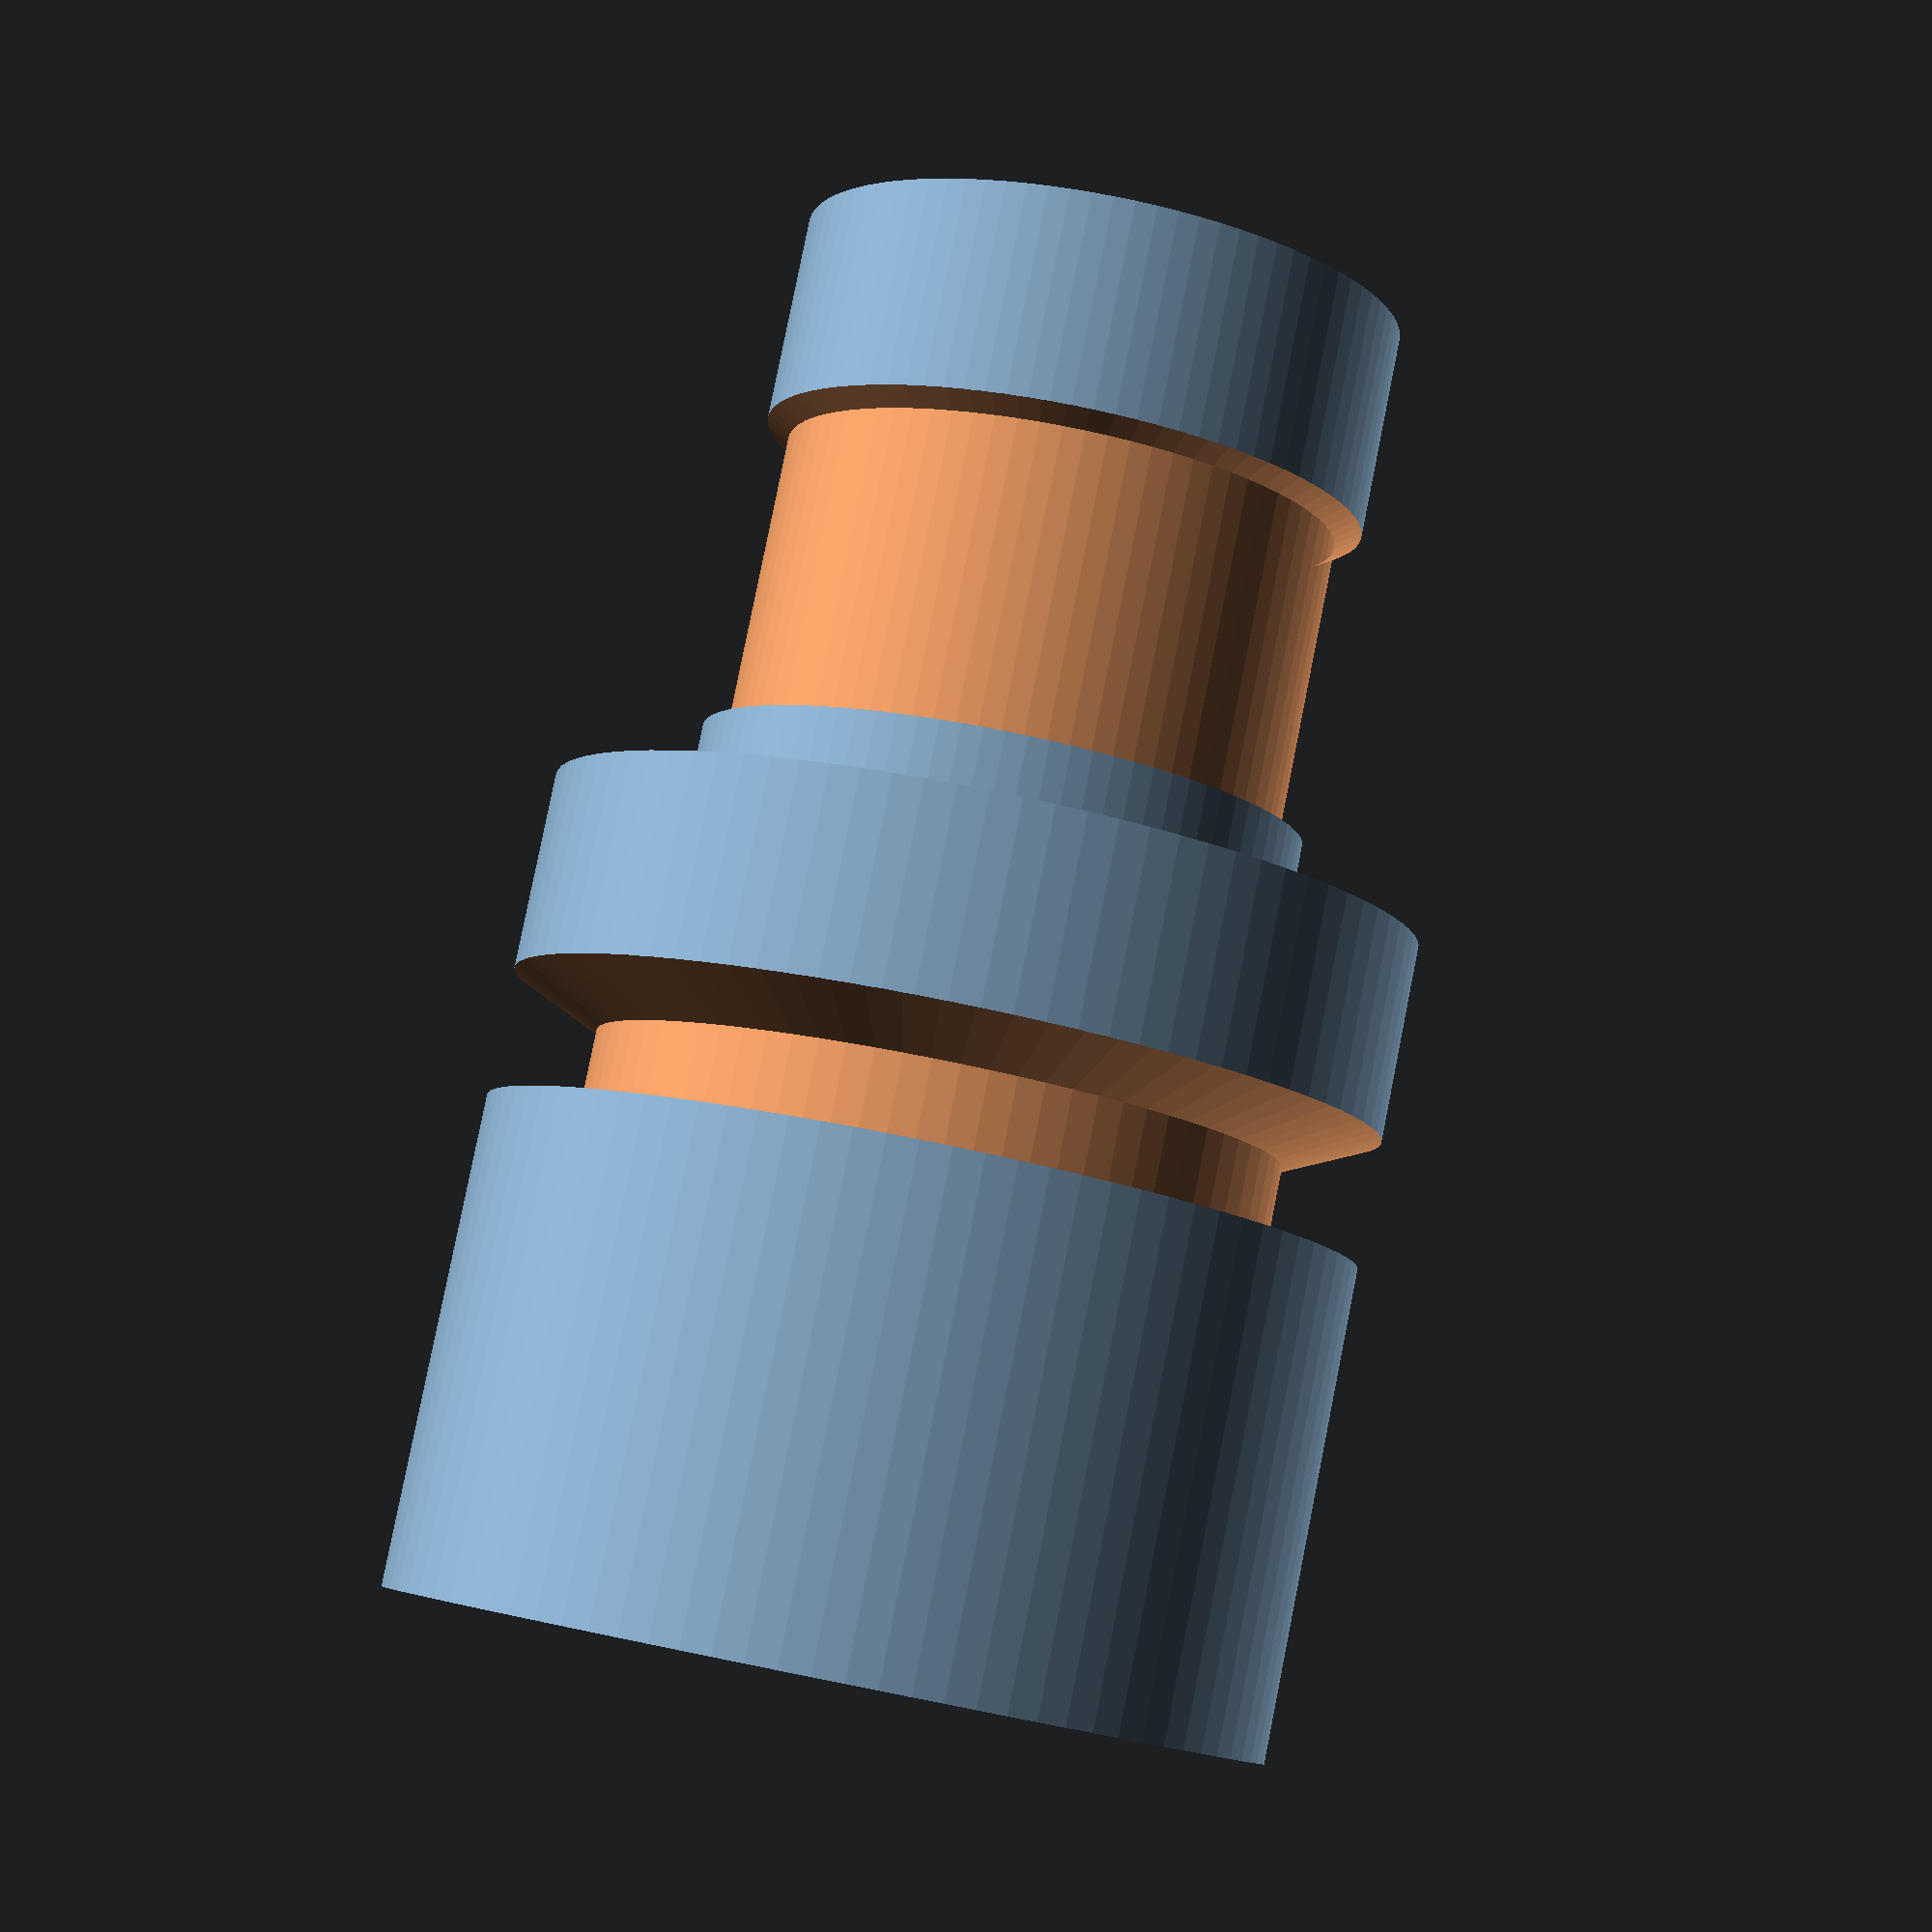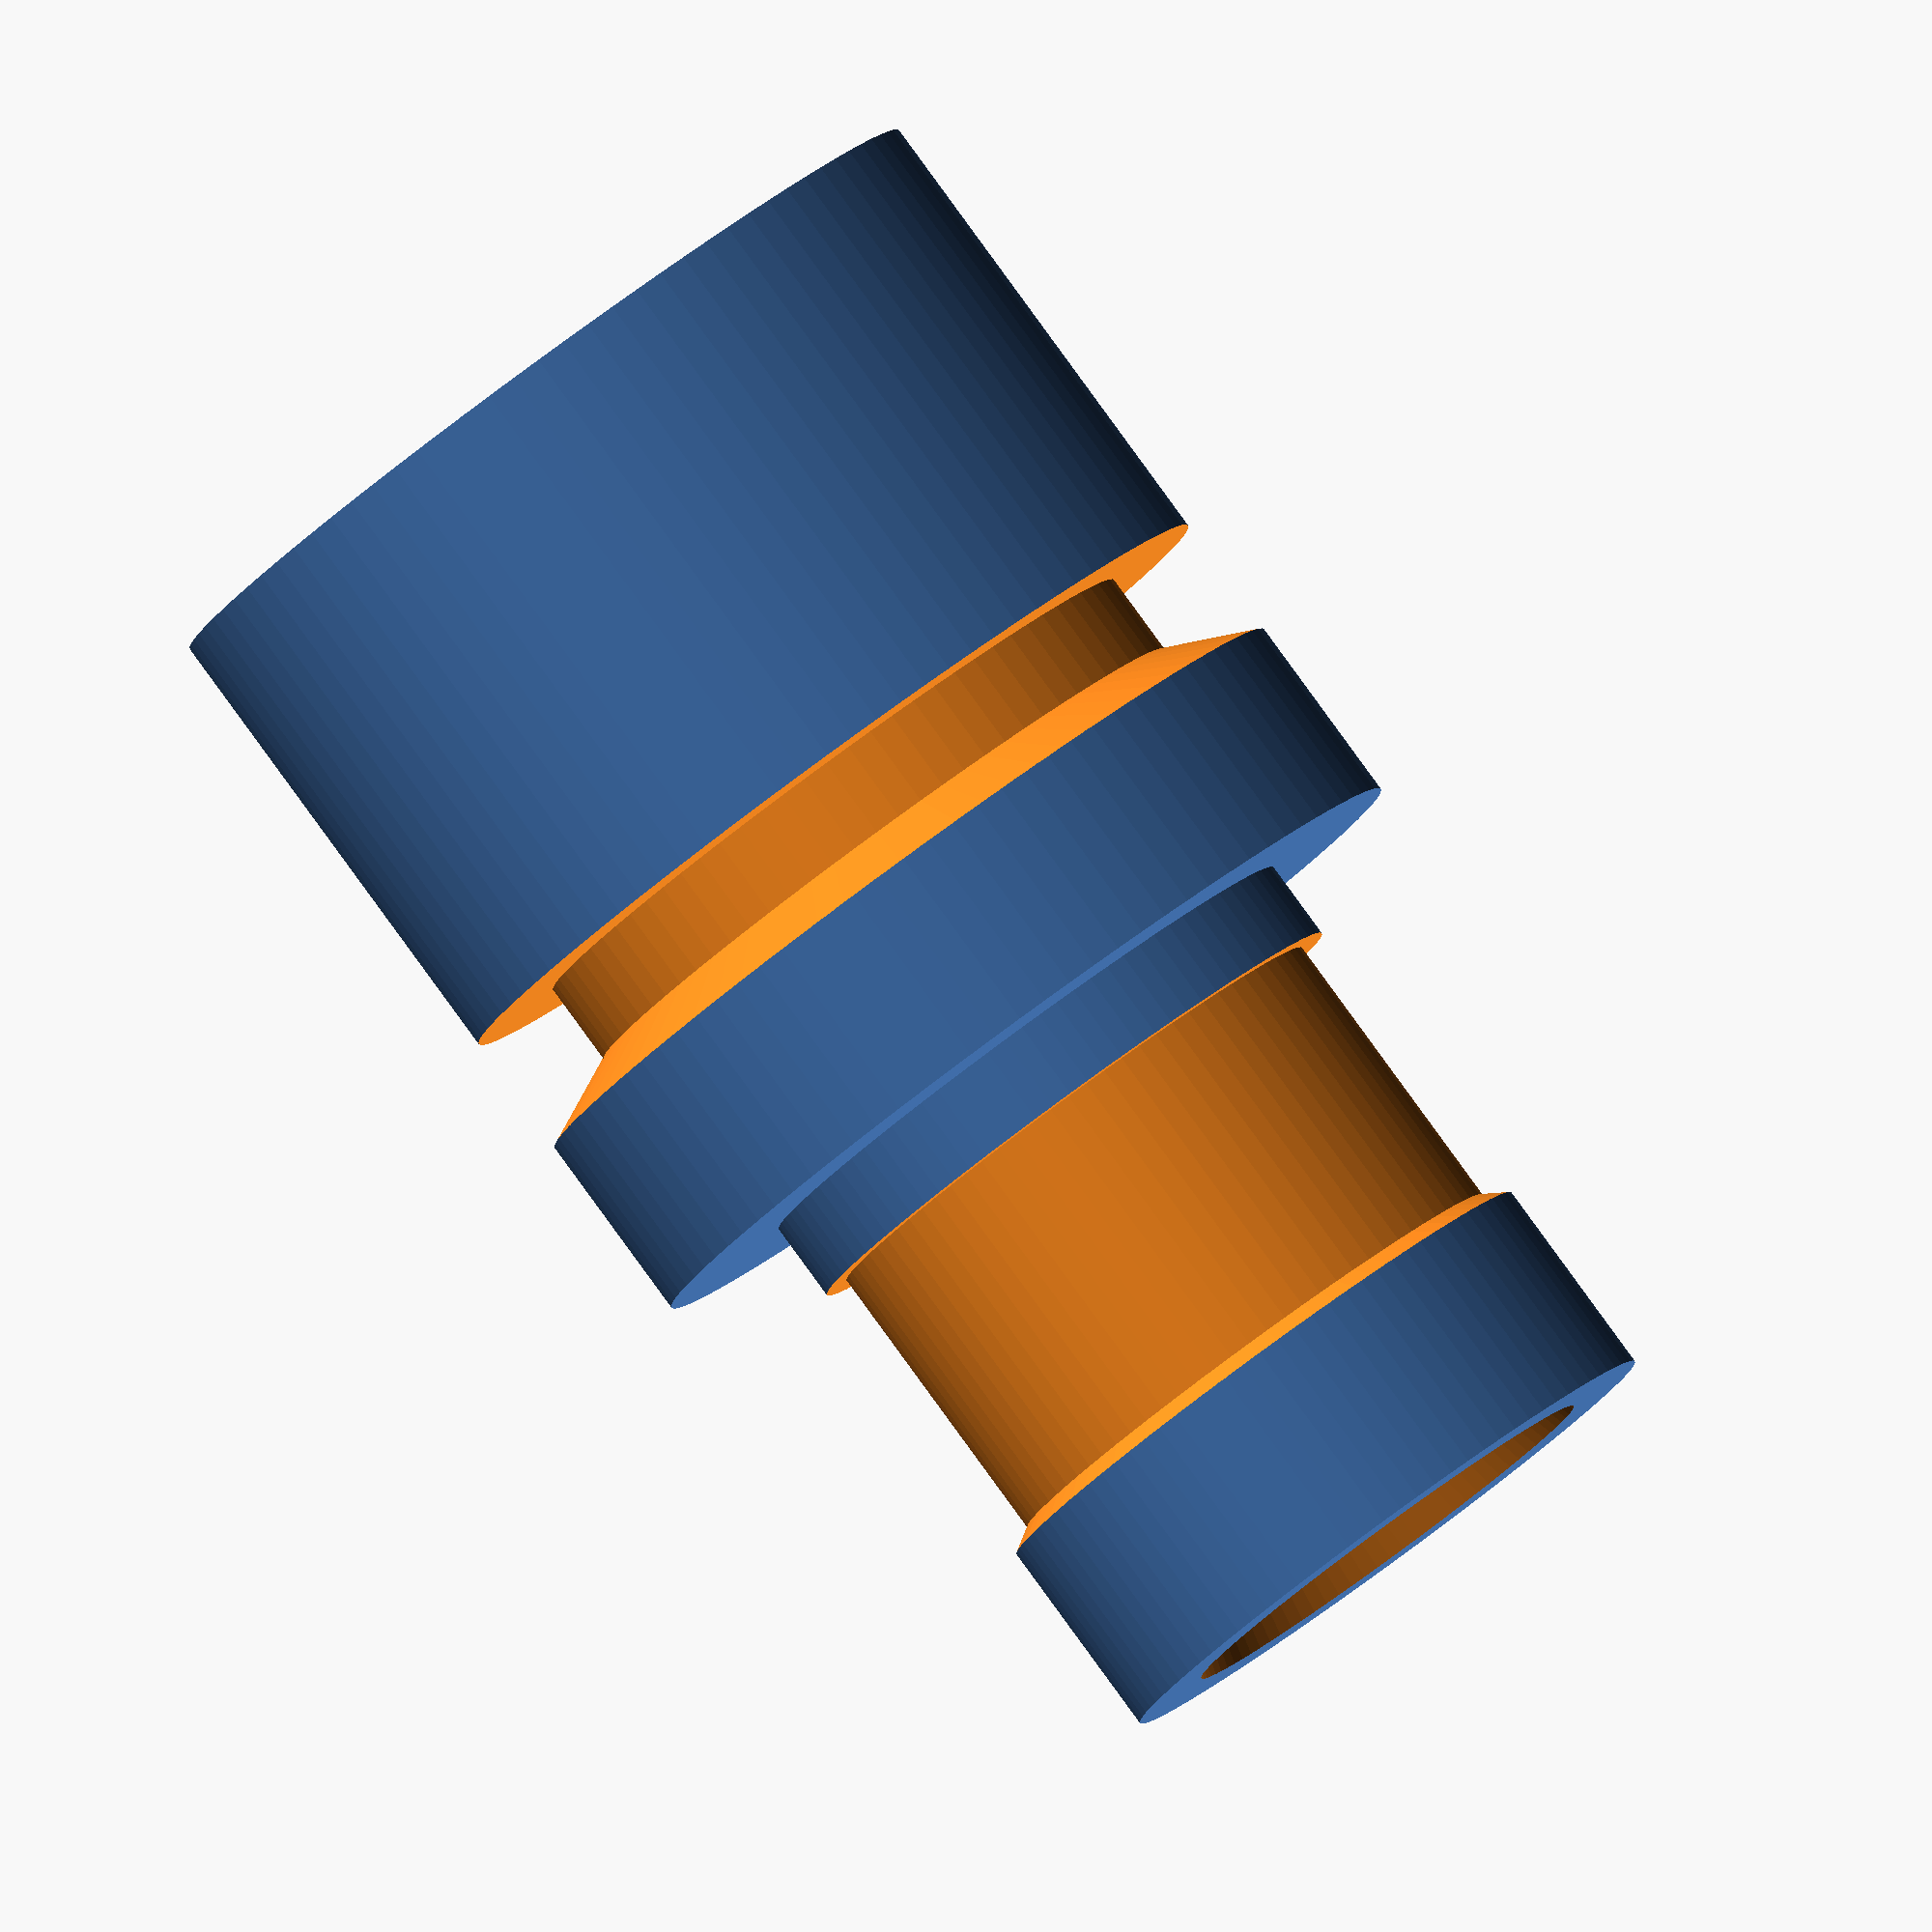
<openscad>
// Nozzle
// 
// 
// Background:
//   - select the desired instances at the bottom of this file
//     and use openscad to generate according STL files.
//   - repository: https://github.com/Github6am/am_parts3D
//   - CAD manual: http://www.openscad.org/documentation.html
//
// Andreas Merz 2019-09-20, v2 
// GPLv3 or later, see http://www.gnu.org/licenses

dnozzle=10;   // nozzle diameter, this determines the thrust

module oshape(w=2.8,d=3) {
  s=0.25*w;  // slant upper wall to allow for 3D printing without supports
  polygon([[0,0],[0,w-s],[d,w+s],[d,0]]);
}

//-------------------------------------
// Schubduese
//-------------------------------------
function fnoz(r1, r2, num=32, l=20, inslope=1) = 
  [for (i=[0:num-1], x=i*l/num) [ x, 30/sqrt(x+0.2) ]];

module nozzle( d1=20, d2=20, l=30, n=10) {
     //rotate_extrude($fn = 80) polygon(fnoz(r1=d1/2,r2=d2/2,l=l));
}

module nozzle2(lcyl=20,lcon=15) {
  r=dnozzle/2;
  R=20/2;
  w=0.1;   // excess, needed in difference
  m=10;   // rounding radius
  c=0.15;  // clearance
  rotate_extrude($fn = 90) 
  //offset(r=-m) {   // trick to create a smooth transition
  //  polygon( [[-m,-m-w],[R+m,-m-w],[r+m,lcon],[r+m,lcyl+lcon+m+w],[-m,lcyl+lcon+m+w]]);
  difference() {
    polygon( [[0,0-w],[R+c,0-w],[R+c,lcyl+lcon+w],[0,lcyl+lcon+w]]);
    minkowski() {
      polygon( [[R+m+c,0-w],[r+m+c,lcon],[r+m+c,lcyl+lcon+w+m],[R+m+c,lcyl+lcon+w+m]]);
      circle(r=m,$fn = 90);
    }
  }
}

module cola_nozzle1(diaouter=21.6, diainner=dnozzle, hh=35, hrim=5) {
  // Diese Duese steht nach innen, ist also zu lang.
  // und sie muss reingeklebt werden.
  c=0.3;
  difference() {
    union() {
      linear_extrude(height = hrim)    // rim
        circle((diaouter+2-c)/2, $fn = 90);
      linear_extrude(height = hh, scale=0.98)    //  
        circle((diaouter-c)/2, $fn = 90);
    }
    union() {
      translate([0,0,-1])
        linear_extrude(height = hh+4)    // bore hole
          circle(d=diainner+c, $fn = 90);  //center hole
      translate([0,0,hh-10])
        linear_extrude(height = 10+1, scale=(diaouter-1)/diainner)    // upper cone
          circle(d=diainner, $fn = 90);  //center hole
      translate([0,0,-1])
        linear_extrude(height = 10, scale=0)    // bottom cone
          circle(d=diainner+4, $fn = 90); 
      //--- O-Ring Nut ---
      translate([0,0,hh-20])
         rotate_extrude($fn = 80)
           translate([diaouter/2-2.4,0,0]) oshape();
    }
  }
}

module cola_nozzle2(diaouter=21.8, diainner=dnozzle, hh=20, hrim=15) {
  // Diese Duese muss mit einem durchbohrten Flaschendeckel fixiert werden
  // ein Kabelbinder verhindert, dass die Duese ins Flascheninnere gedrueckt werden kann
  c=0.3;
  drim=15;
  difference() {
    union() {
      // Aussenkontur
      translate([0,0,hh])
      linear_extrude(height = hrim)    // rim
        circle(d=drim, $fn = 90);
      linear_extrude(height = hh)    //  
        circle(d=(diaouter-c), $fn = 90);
    }
    union() {
      if( false ) {
        // nozzle: cone + cylinder
        translate([0,0,-1])
          linear_extrude(height = hh+4+hrim)    // bore hole
            circle(d=diainner+c, $fn = 90);  //center hole
        translate([0,0,-0.01])
          linear_extrude(height = hh-8, scale=diainner/(diaouter-3))    // nozzle cone
            circle(d=diaouter-3, $fn = 90);  //center hole
      } else {
        nozzle2();
      }
      // die folgende Fase hilft, dass der O-Ring des Launchers leichter reingeht.
      translate([0,0,hh+hrim-2])
        linear_extrude(height = 3.1, scale=1.2)    // bottom cone ( on top)
          circle(d=diainner, $fn = 90); 
      //--- O-Ring Nut ---
      translate([0,0,hh-8])
         rotate_extrude($fn = 80)
           translate([diaouter/2-2.4,0,0]) oshape();
      //--- Kabelbinder Nut ---
      translate([0,0,hh+2])
         rotate_extrude($fn = 80)
           translate([drim/2-0.6,0,0]) oshape(w=10,d=8);
    }
  }
}

//-------------------------------------
// Druckluftadapter / Startvorrichtung
//-------------------------------------

module cola_launcher1(do=22, di=dnozzle, dbore=4, hh=35, hrim=10) {
  c=0.2;
  drim=8;
  drim=12.5;
  difference() {
    union() {
      translate([0,0,0])
        linear_extrude(height = hrim)    // rim
          circle(d=drim, $fn = 90);
      translate([0,0,hrim-2])
        linear_extrude(height = 2)    // rim
          circle(d=16, $fn = 90);
      translate([0,0,hrim])
        linear_extrude(height = hh-3)    //  
          circle((di-c)/2, $fn = 90);
      translate([0,0,hrim+hh-3])
        linear_extrude(height = 3, scale=0.9)    //  
          circle((di-c)/2, $fn = 90);
    }
    union() {
      translate([0,0,-1])
        linear_extrude(height = hh+4+hrim)    // bore hole
          circle(d=dbore, $fn = 90);  //center hole
      translate([0,0,hh-10+hrim])
        linear_extrude(height = 10+1, scale=(di-2)/dbore)    // cone
          circle(d=dbore, $fn = 90);  //center hole
      //--- O-Ring Nut ---
      translate([0,0,hh-5])
         rotate_extrude($fn = 80)
           translate([di/2-1.5,0,0]) oshape(w=2.2);
      translate([0,0,hrim-3.5])
         rotate_extrude($fn = 80)
           translate([drim/2-1.2,0,0]) oshape(w=1.9,d=4);
    }
  }
}


module cola_launcher2(do=22, di=dnozzle, dbore=4, hh=35, hrim=10) {
  // Dieses Teil eignet sich auch in Verbindung mit einem r=1 O-Ring,
  // um Fahrraeder mit franzoesischen und deutschen Ventilen aufzupumpen.
  // v1: Mit drim=8 hat ein Autoventilkegel den Anschluss ermoeglicht.
  c=0.2;
  drim=7.6;
  difference() {
    union() {
      translate([0,0,0])
        linear_extrude(height = 0.4)    // increase adhesion surface
          circle(d=14, $fn = 90);
      translate([0,0,0])
        linear_extrude(height = hrim)    // Ventilanschluss
          circle(d=drim, $fn = 90);
      translate([0,0,3])
        linear_extrude(height = 2)       // rim to hook connection
          circle(d=drim+0.5, $fn = 90);
      translate([0,0,hrim])
        linear_extrude(height = hh-3)    //  
          circle((di-c)/2, $fn = 90);
      translate([0,0,hrim+hh-3])
        linear_extrude(height = 3, scale=0.9)    //  
          circle((di-c)/2, $fn = 90);
    }
    union() {
      translate([0,0,-1])
        linear_extrude(height = hh+4+hrim)    // bore hole
          circle(d=dbore, $fn = 90);  //center hole
      translate([0,0,hh-20+hrim])
        linear_extrude(height = 20+1, scale=(di-3)/dbore)    // cone
          circle(d=dbore, $fn = 90);  //center hole
      //--- O-Ring Nut ---
      translate([0,0,hh-20-2+hrim])
         rotate_extrude($fn = 80)
           translate([di/2-1.5,0,0]) oshape(w=2.2);
    }
  }
}




//------------- Instances --------------------

translate([12,0,0]) cola_nozzle2();
//translate([-12,0,0]) cola_launcher2();
//nozzle();
//polygon(fnoz(r1=20,r2=10));
//nozzle2();

</openscad>
<views>
elev=98.1 azim=81.7 roll=348.7 proj=p view=solid
elev=274.5 azim=237.0 roll=323.9 proj=o view=wireframe
</views>
